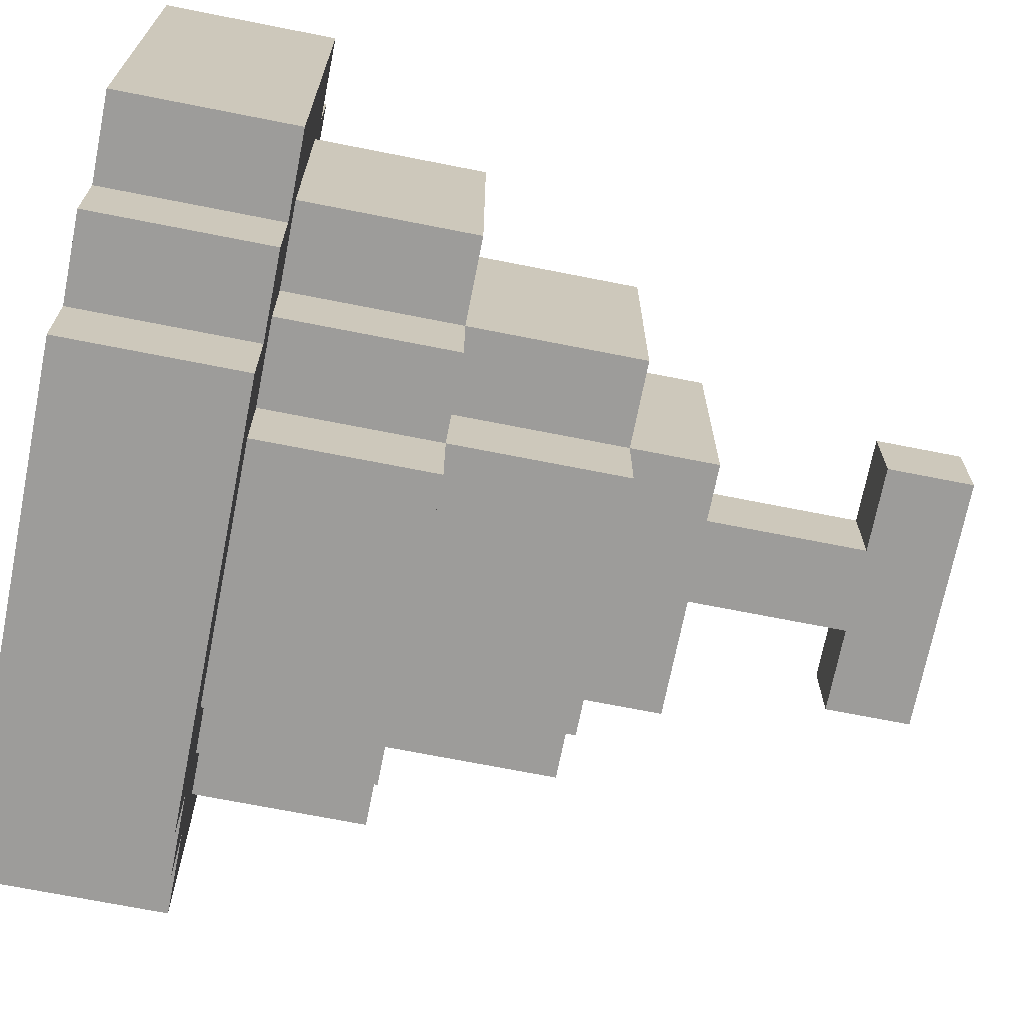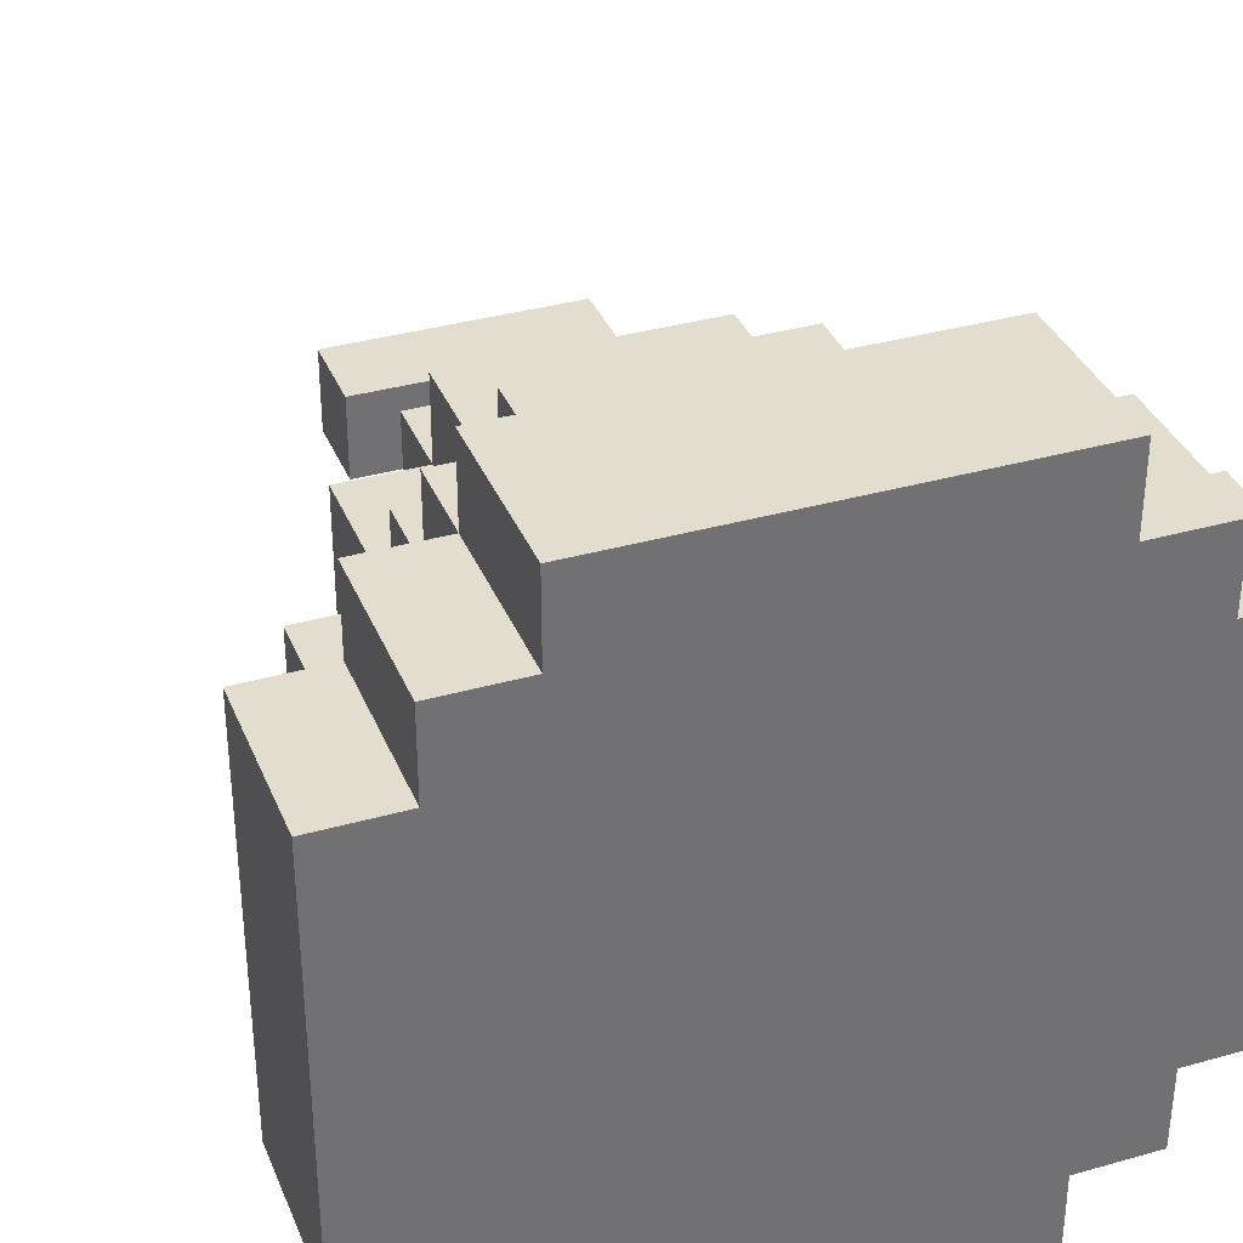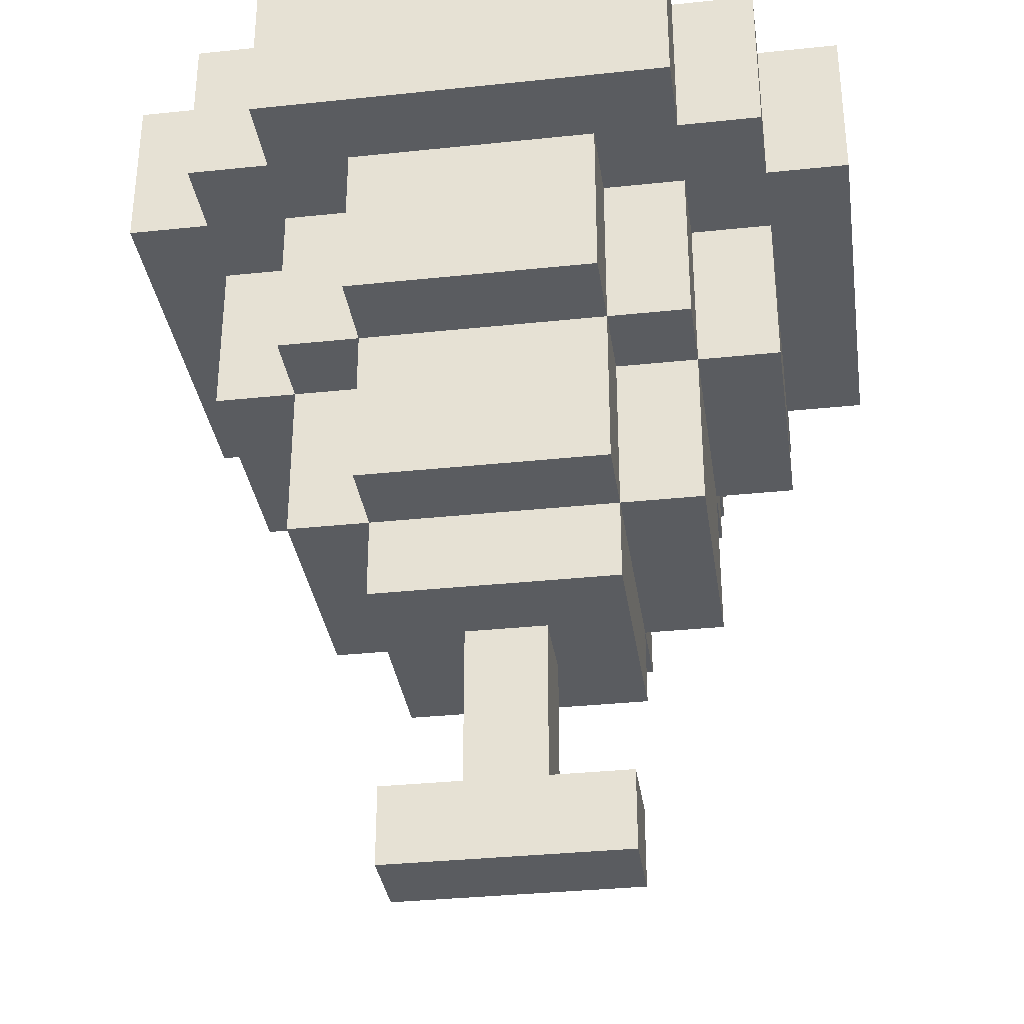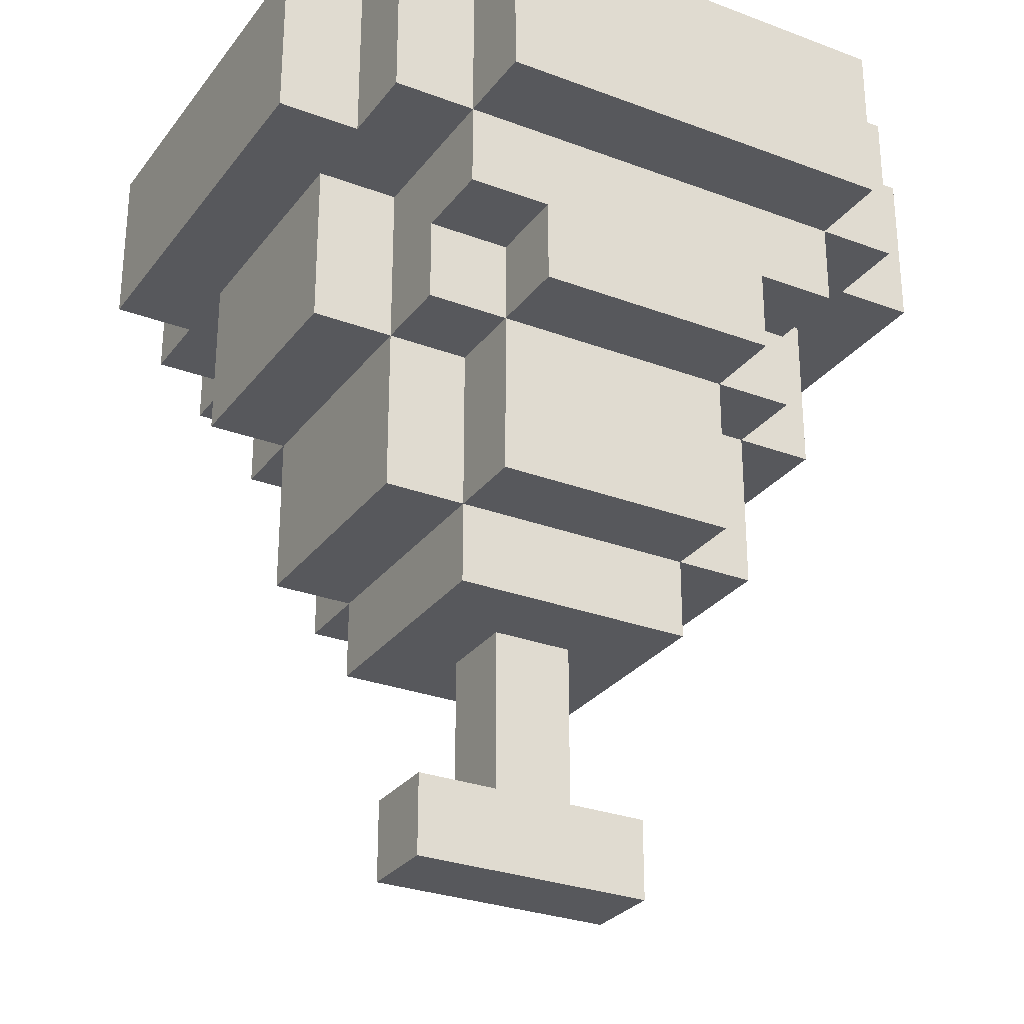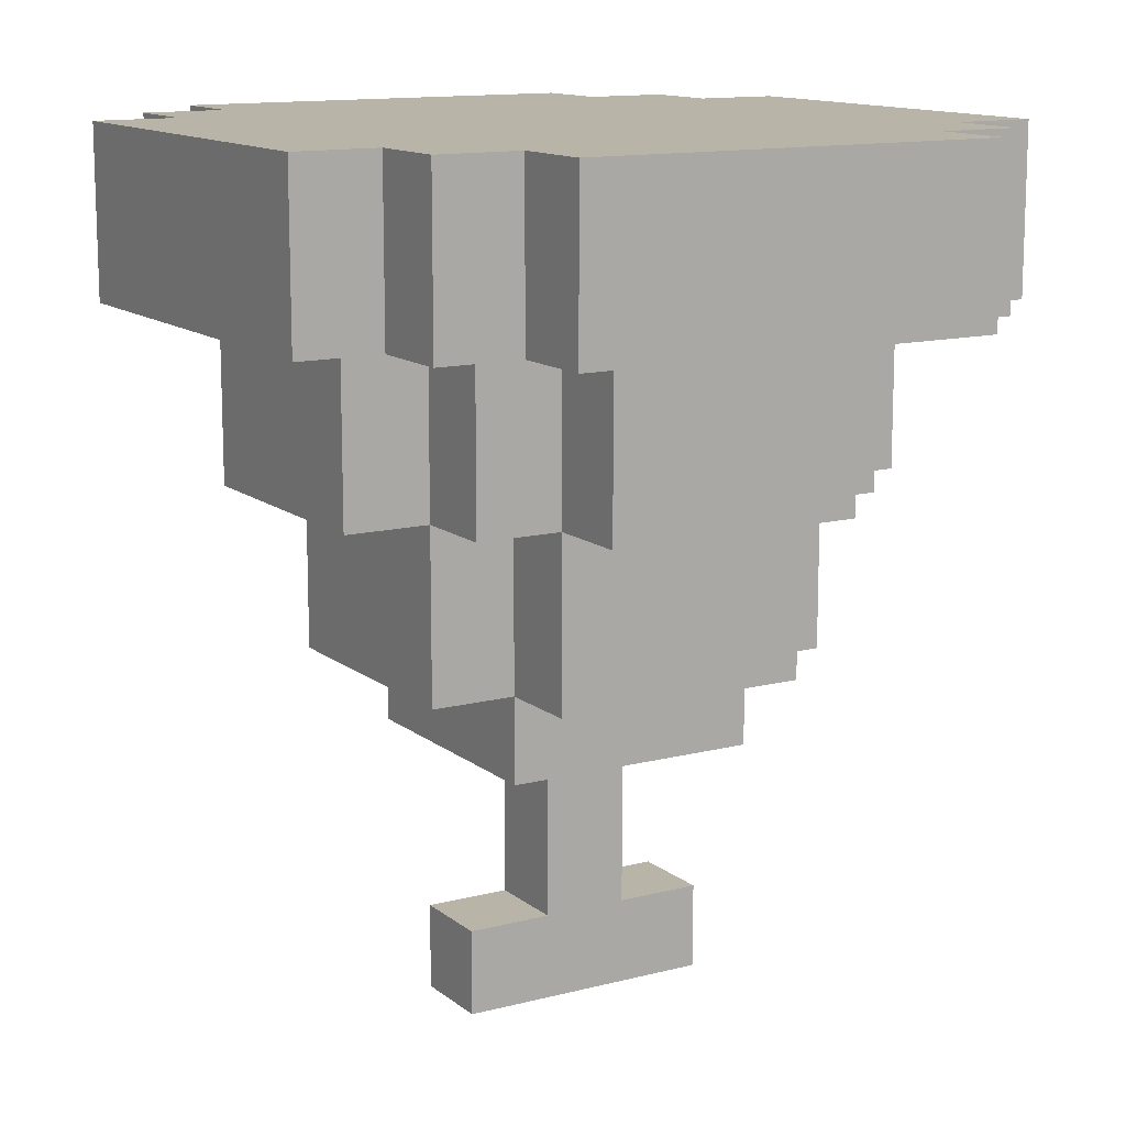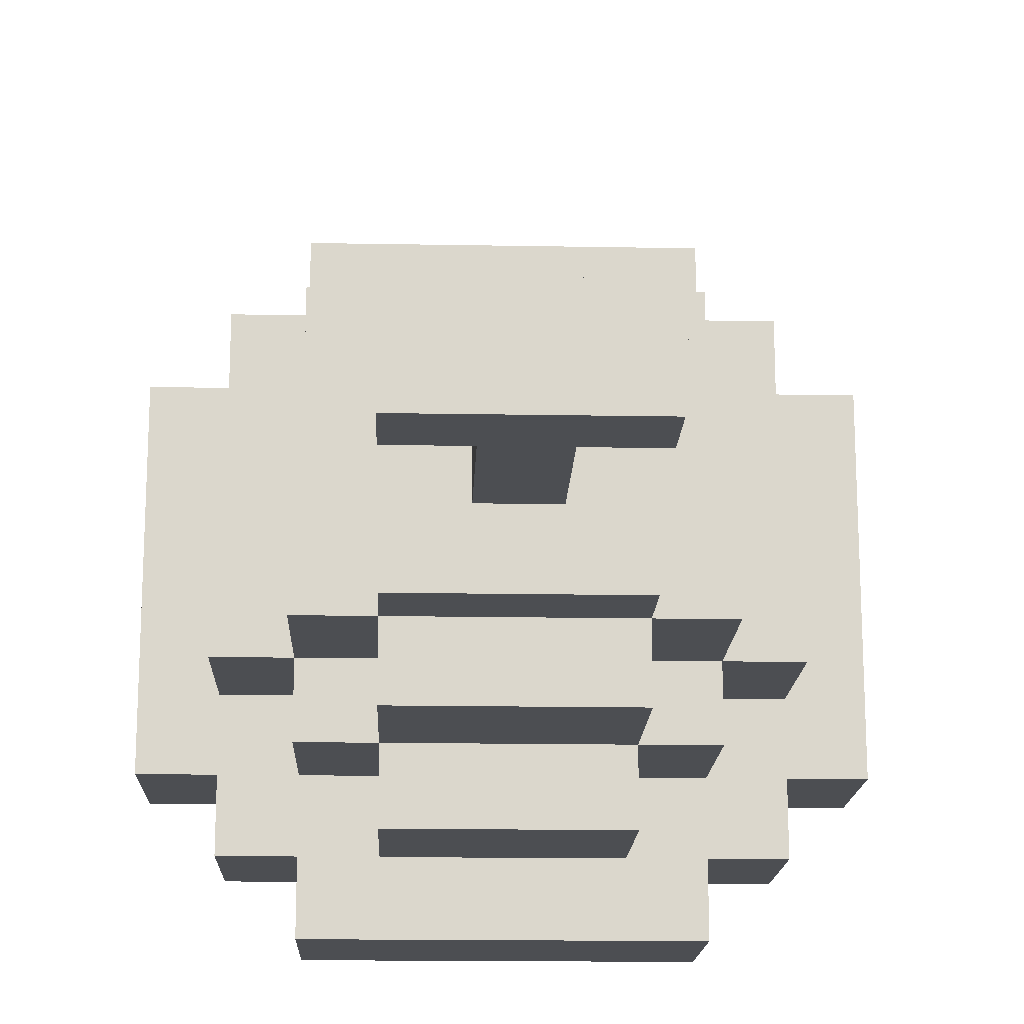
<metadata>
{"format":"obj","ext":"obj","renderer":"f3d","projection":"perspective","resolution":1024,"background":"white","views":[{"elev":-70.1,"azim":78.8,"up":"+Y"},{"elev":35.6,"azim":-20.5,"up":"+Y"},{"elev":-33.7,"azim":8.2,"up":"+Z"},{"elev":-28.5,"azim":150.5,"up":"+Z"},{"elev":13.0,"azim":-30.7,"up":"+Z"},{"elev":-16.5,"azim":177.9,"up":"+Y"}]}
</metadata>
<code>
o Untitled.020
v -3 7.9 -3.9
v -2.9 8.4 -3.7
v -2.9 8.4 -3.9
v -2.8 7.9 -4.1
v -2.8 8 -4.1
v -2.8 8 -4.3
v -2.8 8.4 -4
v -2.8 8.5 -4
v -2.8 8.6 -3.7
v -2.7 7.8 -3.9
v -2.7 7.8 -4.1
v -2.7 7.9 -4.3
v -2.7 8.1 -4.6
v -2.7 8.1 -4.7
v -2.7 8.2 -4.7
v -2.7 8.3 -4.1
v -2.7 8.4 -4.3
v -2.6 8.1 -4.6
v -2.6 8.2 -4.6
v -2.5 8.2 -4.4
v -2.4 8 -4.3
v -2.4 8.2 -4.6
v -2.4 8.3 -4.1
v -2.4 8.3 -4.3
v -2.4 8.3 -4.4
v -2.4 8.4 -4.3
v -2.4 8.5 -4
v -2.3 7.7 -3.7
v -2.3 7.7 -3.9
v -2.3 7.8 -3.9
v -2.3 8 -3.9
v -2.3 8 -4.3
v -2.3 8.3 -4.1
v -2.3 8.4 -4
v -2.3 8.6 -3.7
v -2.2 7.9 -3.7
v -2.2 8 -3.9
v -2.2 8.3 -3.9
v -2.2 8.3 -4.1
v -2.2 8.4 -3.7
v -2.2 8.4 -3.9
v -2.2 8.5 -3.7
v -2.2 8.5 -3.9
v -2.1 8.4 -3.7
v -2.9 7.9 -3.7
v -2.9 8 -3.7
v -2.9 8.3 -3.7
v -2.8 7.7 -3.7
v -2.8 7.8 -3.7
v -2.8 7.9 -3.7
v -2.8 8 -3.7
v -2.8 8.3 -3.7
v -2.8 8.4 -3.7
v -2.7 7.8 -3.7
v -2.7 7.9 -3.7
v -2.7 8 -3.7
v -2.7 8.3 -3.7
v -2.7 8.4 -3.7
v -2.7 8.5 -3.7
v -2.6 8.1 -3.7
v -2.6 8.2 -3.7
v -2.5 8.1 -3.7
v -2.5 8.2 -3.7
v -2.4 7.8 -3.7
v -2.4 7.9 -3.7
v -2.4 8 -3.7
v -2.4 8.3 -3.7
v -2.4 8.4 -3.7
v -2.4 8.5 -3.7
v -2.3 7.8 -3.7
v -2.3 7.9 -3.7
v -2.3 8 -3.7
v -2.3 8.3 -3.7
v -2.3 8.4 -3.7
v -2.3 8.5 -3.7
v -2.2 7.8 -3.7
v -2.2 8 -3.7
v -2.2 8.3 -3.7
v -2.5 8.2 -4.6
v -2.4 8.1 -4.6
v -2.9 7.8 -3.9
v -2.9 8 -3.9
v -2.9 8.5 -3.9
v -2.8 7.7 -3.9
v -2.8 7.8 -3.9
v -2.8 7.9 -3.9
v -2.8 8.5 -3.9
v -2.4 7.8 -3.9
v -2.3 7.9 -3.9
v -2.1 7.9 -3.9
v -2.3 8.5 -4
v -2.8 8.4 -4.1
v -2.7 8 -4.1
v -2.7 8.4 -4.1
v -2.7 8.5 -4.1
v -2.4 8 -4.1
v -2.4 7.9 -4.3
v -2.3 8.3 -4.3
v -2.7 8 -4.4
v -2.6 8.1 -4.4
v -2.6 8.2 -4.4
v -2.4 8 -4.4
v -2.4 8.1 -4.7
v -2.4 8.2 -4.7
v -2.9 7.8 -3.7
v -2.2 7.8 -3.9
v -2.4 7.8 -4.1
v -3 7.9 -3.7
v -2.1 7.9 -3.7
v -2.9 7.9 -3.9
v -2.7 7.9 -3.9
v -2.4 7.9 -3.9
v -2.2 7.9 -3.9
v -2.7 7.9 -4.1
v -2.4 7.9 -4.1
v -2.3 7.9 -4.1
v -2.8 8 -3.9
v -2.9 8 -4.1
v -2.3 8 -4.1
v -2.2 8 -4.1
v -2.7 8 -4.3
v -2.5 8.1 -4.4
v -2.5 8.1 -4.6
v -2.7 8.2 -4.6
v -2.9 8.3 -3.9
v -2.8 8.3 -3.9
v -2.3 8.3 -3.9
v -2.9 8.3 -4.1
v -2.8 8.3 -4.1
v -2.8 8.3 -4.3
v -2.7 8.3 -4.3
v -2.7 8.3 -4.4
v -3 8.4 -3.7
v -3 8.4 -3.9
v -2.1 8.4 -3.9
v -2.7 8.4 -4
v -2.4 8.4 -4
v -2.4 8.4 -4.1
v -2.3 8.4 -4.1
v -2.9 8.5 -3.7
v -2.8 8.5 -3.7
v -2.3 8.5 -3.9
v -2.7 8.5 -4
v -2.4 8.5 -4.1
v -2.8 8.6 -3.9
v -2.3 8.6 -3.9
f 133 1 108
f 134 1 133
f 45 81 105
f 110 81 45
f 125 118 82
f 128 118 125
f 140 3 2
f 83 3 140
f 49 84 48
f 85 84 49
f 117 4 86
f 5 4 117
f 129 6 5
f 130 6 129
f 7 129 126
f 92 129 7
f 87 7 126
f 8 7 87
f 9 87 141
f 145 87 9
f 111 11 10
f 114 11 111
f 93 12 114
f 121 12 93
f 124 14 13
f 15 14 124
f 131 99 121
f 132 99 131
f 94 131 16
f 17 131 94
f 143 94 136
f 95 94 143
f 101 18 100
f 19 18 101
f 122 123 20
f 20 123 79
f 88 107 112
f 112 107 115
f 115 97 96
f 96 97 21
f 80 103 22
f 22 103 104
f 21 102 24
f 24 102 25
f 23 24 138
f 138 24 26
f 137 138 27
f 27 138 144
f 28 29 70
f 70 29 30
f 89 116 31
f 31 116 119
f 119 32 33
f 33 32 98
f 127 33 34
f 34 33 139
f 127 34 142
f 142 34 91
f 75 142 35
f 35 142 146
f 76 106 36
f 36 106 113
f 37 120 38
f 38 120 39
f 40 41 42
f 42 41 43
f 109 90 44
f 44 90 135
f 45 133 108
f 46 133 45
f 47 133 46
f 2 133 47
f 49 45 105
f 49 46 45
f 50 46 49
f 51 47 46
f 51 46 50
f 52 140 2
f 52 47 51
f 52 2 47
f 53 140 52
f 141 140 53
f 54 49 48
f 54 50 49
f 55 51 50
f 55 50 54
f 56 52 51
f 56 51 55
f 57 53 52
f 57 52 56
f 58 9 141
f 58 53 57
f 58 141 53
f 59 9 58
f 60 57 56
f 60 56 55
f 60 58 57
f 61 58 60
f 62 60 55
f 62 61 60
f 63 58 61
f 63 61 62
f 64 54 48
f 64 55 54
f 65 63 62
f 65 55 64
f 65 62 55
f 66 63 65
f 67 58 63
f 67 63 66
f 68 59 58
f 68 58 67
f 69 9 59
f 69 59 68
f 28 64 48
f 28 65 64
f 70 65 28
f 71 66 65
f 71 65 70
f 72 67 66
f 72 66 71
f 73 68 67
f 73 67 72
f 74 69 68
f 74 68 73
f 75 9 69
f 75 69 74
f 35 9 75
f 76 72 71
f 76 71 70
f 36 72 76
f 77 73 72
f 77 72 36
f 78 75 74
f 78 73 77
f 78 74 73
f 40 75 78
f 42 75 40
f 109 77 36
f 109 40 78
f 109 78 77
f 44 40 109
f 18 124 13
f 19 124 18
f 80 79 123
f 22 79 80
f 1 134 110
f 110 134 82
f 82 134 125
f 125 134 3
f 81 110 85
f 110 82 85
f 85 82 86
f 86 82 117
f 125 3 126
f 3 83 126
f 126 83 87
f 85 86 10
f 84 85 10
f 10 86 111
f 84 10 88
f 84 88 29
f 88 112 29
f 29 112 30
f 30 112 89
f 87 145 142
f 142 145 146
f 89 31 106
f 30 89 106
f 106 31 113
f 113 31 37
f 127 142 38
f 38 142 41
f 41 142 43
f 113 37 90
f 38 41 90
f 37 38 90
f 90 41 135
f 7 8 136
f 136 8 143
f 137 27 34
f 34 27 91
f 118 128 5
f 5 128 129
f 4 5 114
f 114 5 93
f 129 92 16
f 16 92 94
f 11 114 107
f 107 114 115
f 94 95 138
f 138 95 144
f 115 96 116
f 116 96 119
f 23 138 33
f 33 138 139
f 119 33 120
f 120 33 39
f 6 130 121
f 121 130 131
f 12 121 97
f 97 121 21
f 131 17 24
f 24 17 26
f 21 24 32
f 32 24 98
f 99 132 100
f 100 132 101
f 99 100 122
f 101 132 20
f 99 122 102
f 122 20 102
f 20 132 25
f 102 20 25
f 14 15 103
f 103 15 104
f 84 28 48
f 29 28 84
f 81 49 105
f 85 49 81
f 30 76 70
f 106 76 30
f 11 88 10
f 107 88 11
f 1 45 108
f 110 45 1
f 113 109 36
f 90 109 113
f 4 111 86
f 114 111 4
f 115 89 112
f 116 89 115
f 12 115 114
f 97 115 12
f 118 117 82
f 5 117 118
f 119 37 31
f 120 37 119
f 6 93 5
f 121 93 6
f 21 119 96
f 32 119 21
f 99 21 121
f 102 21 99
f 18 122 100
f 123 122 18
f 14 18 13
f 14 80 123
f 14 123 18
f 103 80 14
f 101 20 19
f 19 20 79
f 124 19 15
f 79 22 15
f 19 79 15
f 15 22 104
f 125 126 128
f 128 126 129
f 127 38 33
f 33 38 39
f 129 16 130
f 130 16 131
f 23 33 24
f 24 33 98
f 131 24 132
f 132 24 25
f 133 2 134
f 134 2 3
f 40 44 41
f 41 44 135
f 7 136 92
f 92 136 94
f 137 34 138
f 138 34 139
f 94 138 17
f 17 138 26
f 140 141 83
f 83 141 87
f 75 42 142
f 142 42 43
f 87 142 8
f 8 142 143
f 143 142 27
f 27 142 91
f 143 27 95
f 95 27 144
f 9 35 145
f 145 35 146

</code>
